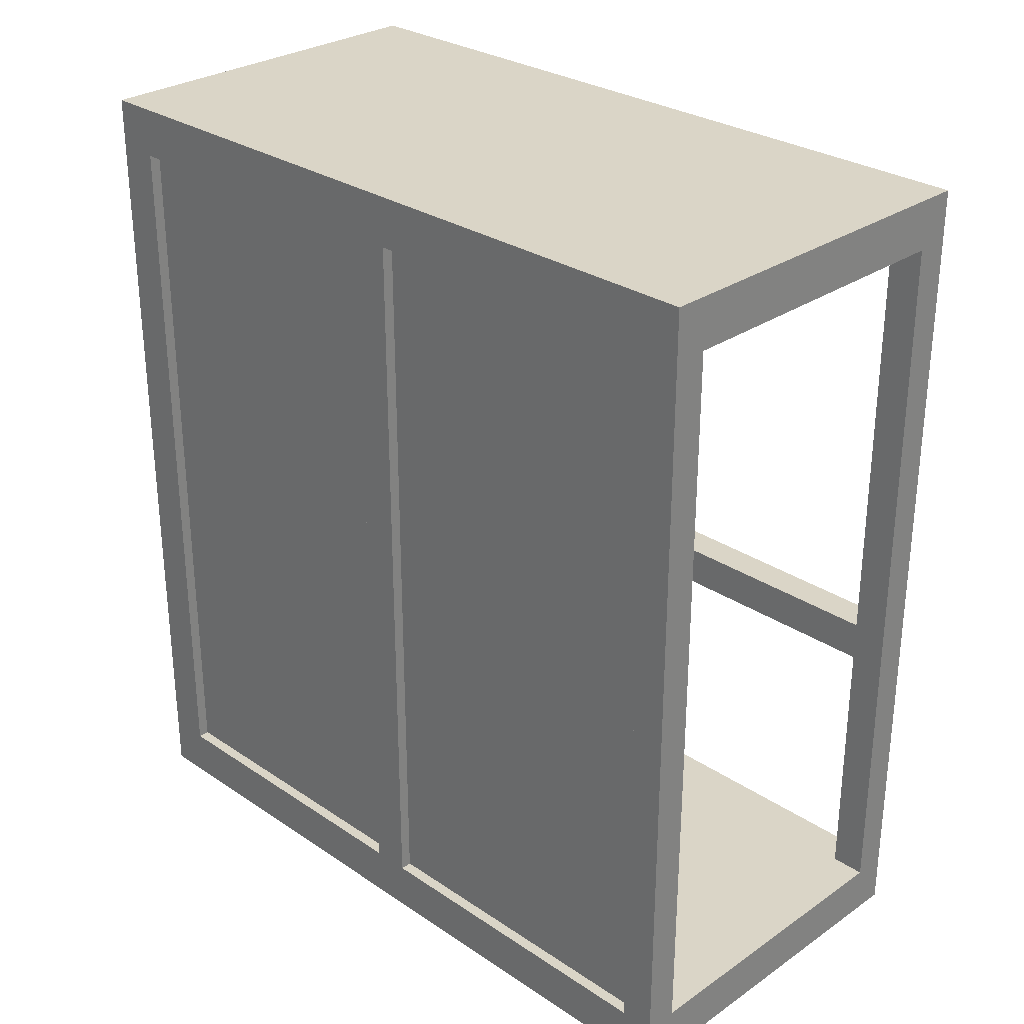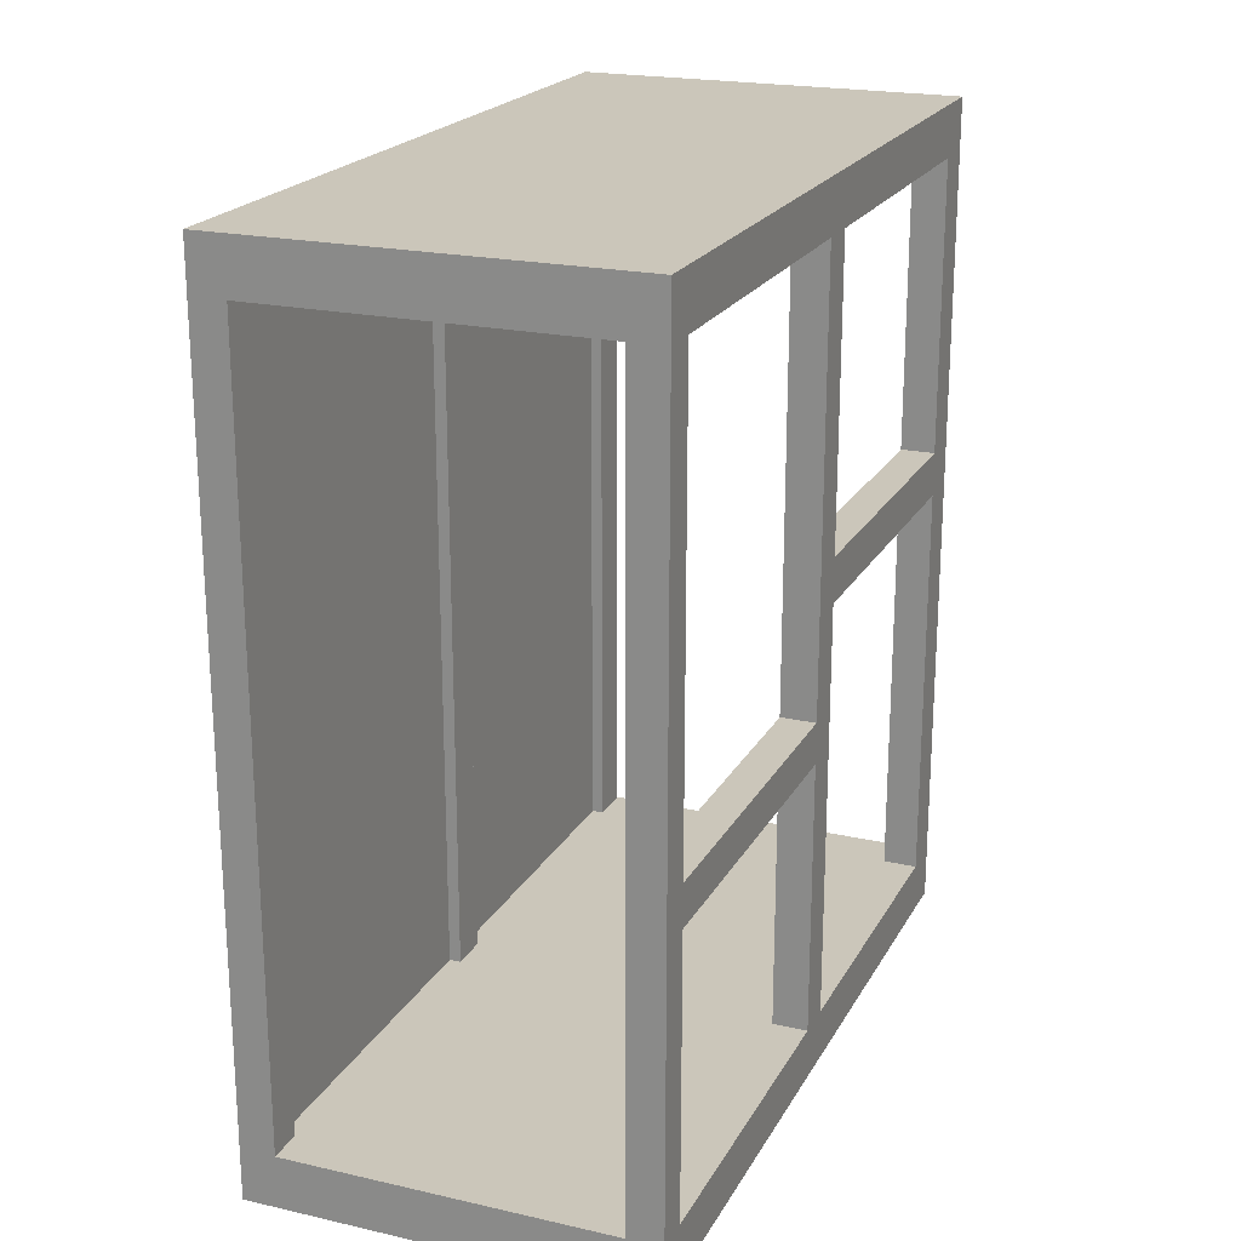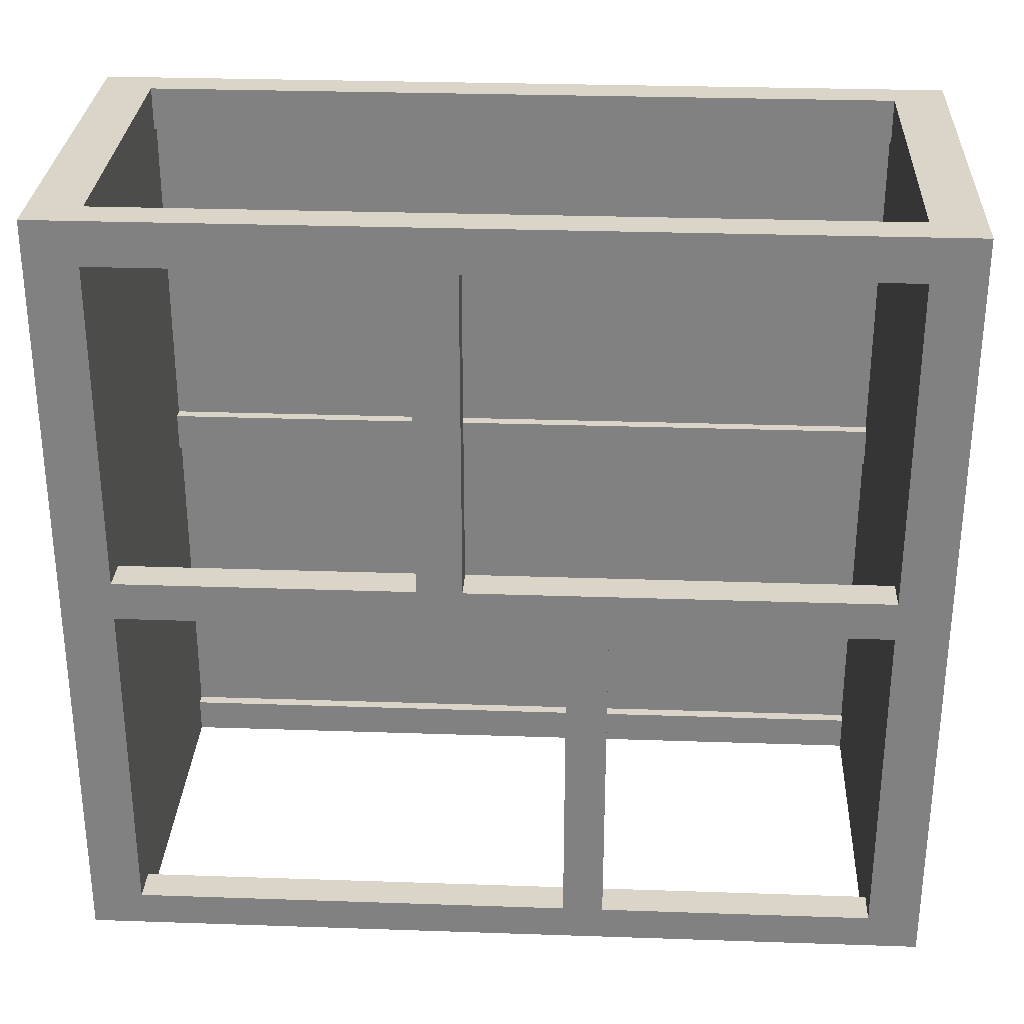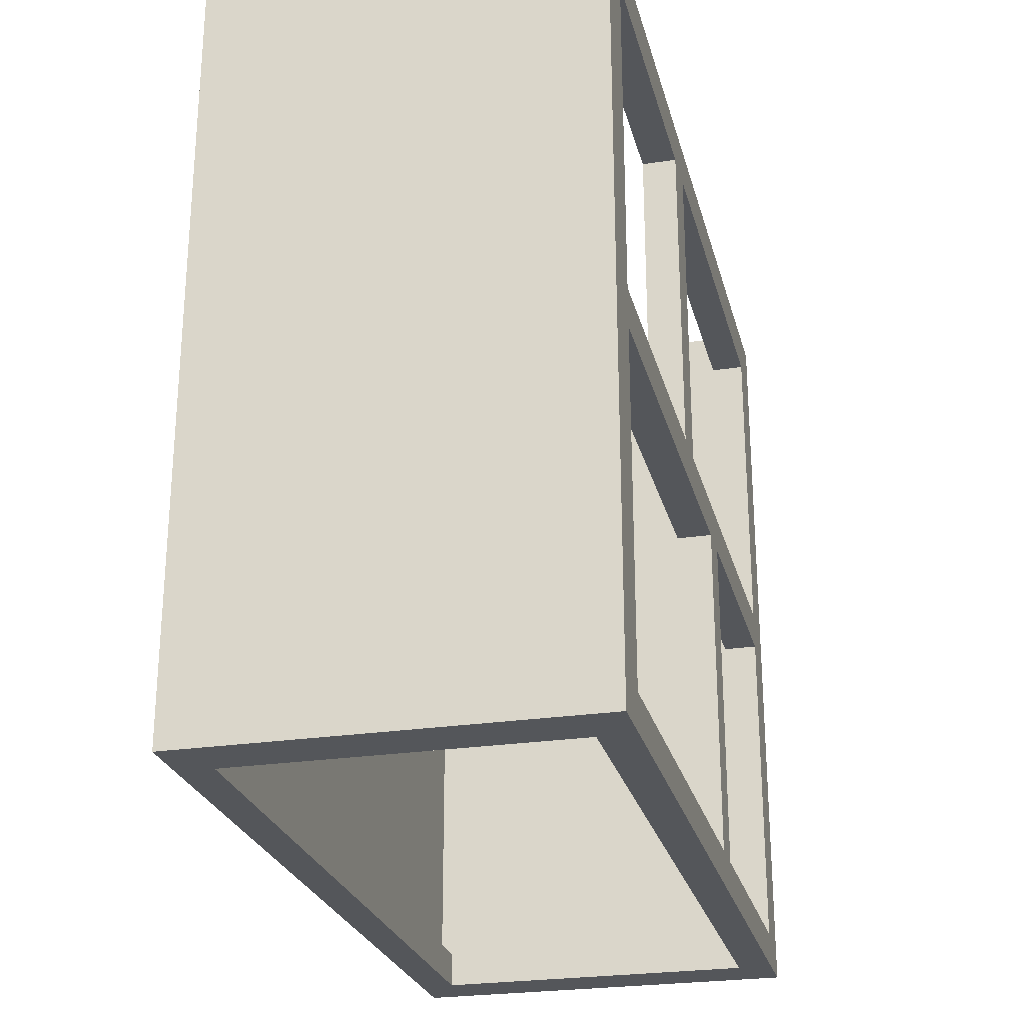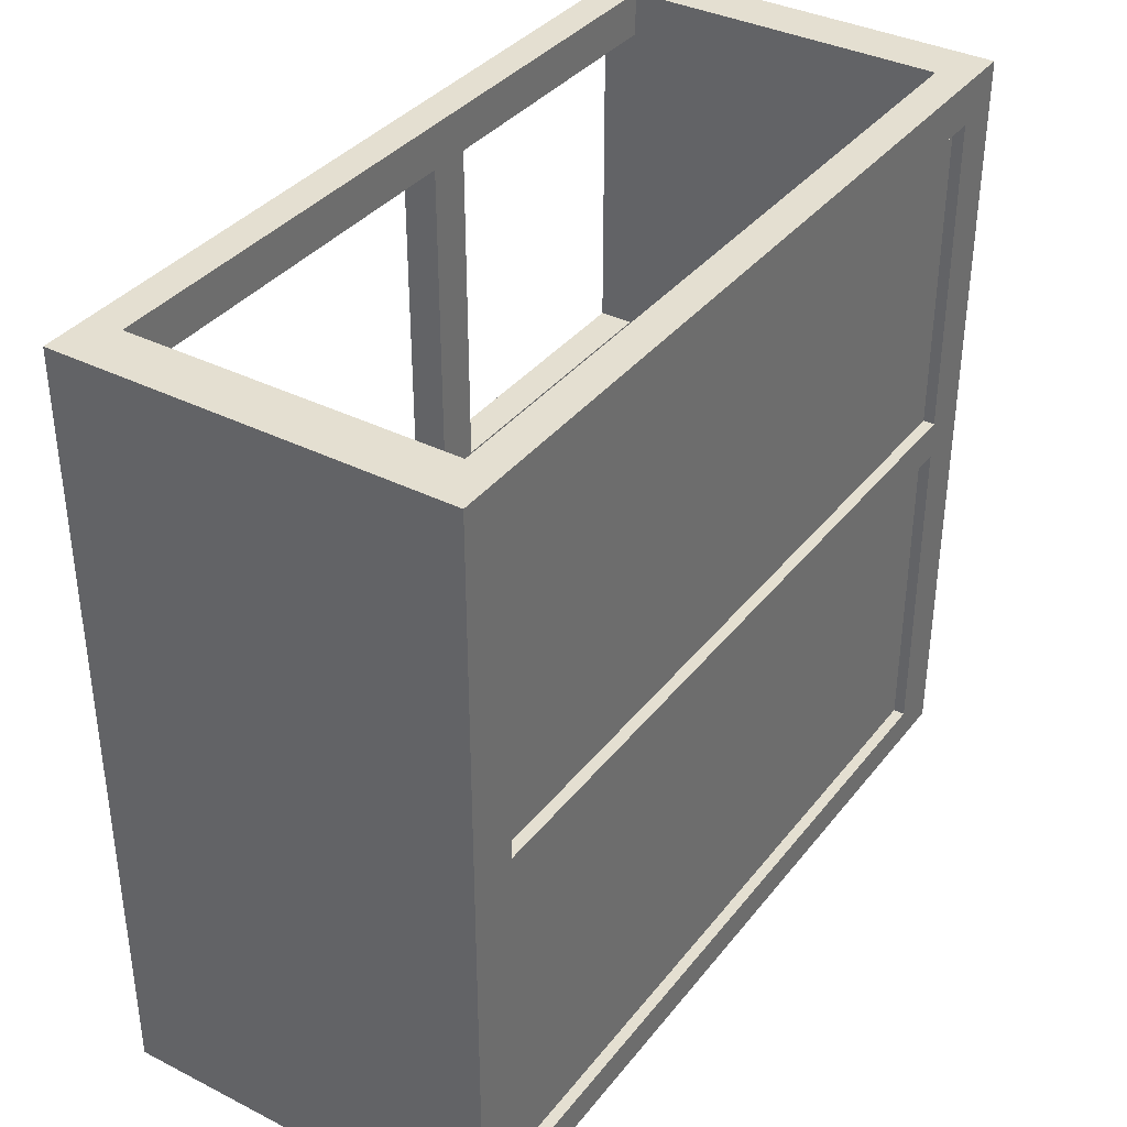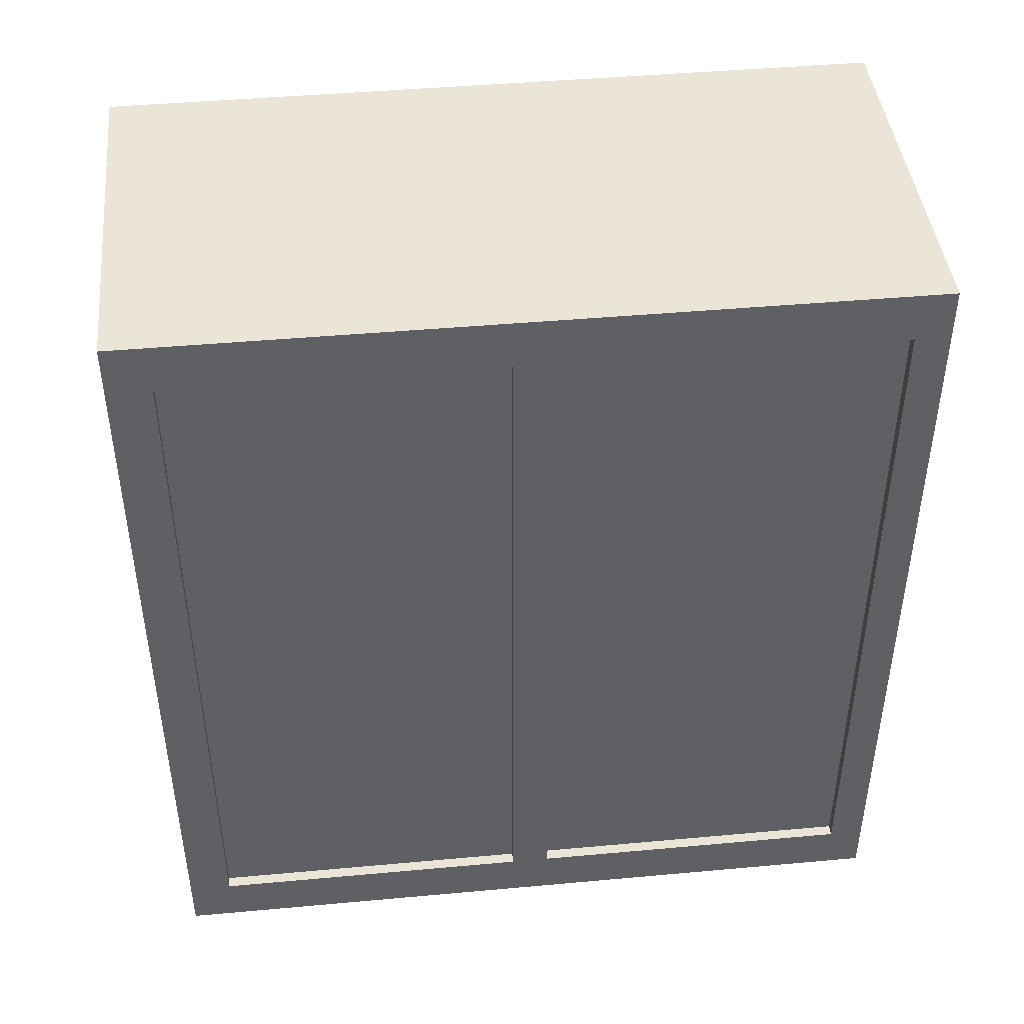
<metadata>
{"format":"obj","ext":"obj","renderer":"f3d","projection":"perspective","resolution":1024,"background":"white","views":[{"elev":29.0,"azim":134.7,"up":"+Y"},{"elev":21.1,"azim":-158.1,"up":"+Y"},{"elev":29.2,"azim":-87.1,"up":"+Z"},{"elev":-25.6,"azim":-166.2,"up":"+Z"},{"elev":36.6,"azim":33.2,"up":"+Z"},{"elev":44.0,"azim":83.9,"up":"+Y"}]}
</metadata>
<code>
o Cube.226
v 0.537 0.1384 1.003
v 0.537 0.007219 1.003
v -0.463 0.1384 1.003
v -0.463 0.007219 1.003
v 0.537 0.1384 -0.9966
v 0.537 0.007219 -0.9966
v -0.463 0.1384 -0.9966
v -0.463 0.007219 -0.9966
v -0.463 0.1384 -0.9067
v 0.537 0.1384 -0.9067
v -0.463 0.007219 -0.9067
v 0.537 0.007219 -0.9067
v 0.537 0.007219 0.05328
v 0.537 0.007219 -0.04652
v -0.463 0.1384 0.05328
v -0.463 0.1384 -0.04652
v -0.463 0.007219 0.05328
v -0.463 0.007219 -0.04652
v 0.537 0.1384 -0.04652
v 0.537 0.1384 0.05328
v 0.537 0.007219 0.8922
v -0.463 0.007219 0.8922
v 0.537 0.1384 0.8922
v -0.463 0.1384 0.8922
v 0.537 2.053 -0.9067
v -0.463 2.053 -0.9067
v 0.537 2.184 -0.9067
v -0.463 2.184 -0.9067
v -0.463 2.053 -0.9966
v -0.463 2.184 -0.9966
v 0.537 2.053 -0.9966
v 0.537 2.184 -0.9966
v -0.463 2.053 1.003
v -0.463 2.184 1.003
v 0.537 2.053 1.003
v 0.537 2.184 1.003
v 0.4487 0.007219 -0.9966
v -0.3748 0.007219 -0.9966
v -0.3748 0.1384 1.003
v 0.4487 0.1384 1.003
v 0.4487 0.1384 -0.9966
v -0.3748 0.1384 -0.9966
v 0.4487 0.007219 1.003
v -0.3748 0.007219 1.003
v 0.4487 0.1384 -0.9067
v -0.3748 0.1384 -0.9067
v -0.3748 0.007219 -0.9067
v 0.4487 0.007219 -0.9067
v -0.3748 0.007219 0.05328
v 0.4487 0.007219 0.05328
v 0.4487 0.007219 -0.04652
v -0.3748 0.007219 -0.04652
v -0.3748 0.1384 -0.04652
v 0.4487 0.1384 -0.04652
v -0.3748 0.1384 0.05328
v 0.4487 0.1384 0.05328
v 0.4487 0.007219 0.8922
v -0.3748 0.007219 0.8922
v 0.4487 0.1384 0.8922
v -0.3748 0.1384 0.8922
v 0.537 2.053 0.05328
v 0.537 2.053 -0.04652
v -0.463 2.184 0.05328
v -0.463 2.184 -0.04652
v -0.463 2.053 0.05328
v -0.463 2.053 -0.04652
v 0.537 2.184 -0.04652
v 0.537 2.184 0.05328
v 0.537 2.053 0.8922
v -0.463 2.053 0.8922
v 0.537 2.184 0.8922
v -0.463 2.184 0.8922
v 0.4487 2.053 -0.9966
v -0.3748 2.053 -0.9966
v -0.3748 2.184 1.003
v 0.4487 2.184 1.003
v 0.4487 2.184 -0.9966
v -0.3748 2.184 -0.9966
v 0.4487 2.053 1.003
v -0.3748 2.053 1.003
v 0.4487 2.184 -0.9067
v -0.3748 2.184 -0.9067
v -0.3748 2.053 -0.9067
v 0.4487 2.053 -0.9067
v -0.3748 2.053 0.05328
v 0.4487 2.053 0.05328
v 0.4487 2.053 -0.04652
v -0.3748 2.053 -0.04652
v -0.3748 2.184 -0.04652
v 0.4487 2.184 -0.04652
v -0.3748 2.184 0.05328
v 0.4487 2.184 0.05328
v 0.4487 2.053 0.8922
v -0.3748 2.053 0.8922
v 0.4487 2.184 0.8922
v -0.3748 2.184 0.8922
v 0.537 1.096 -0.9067
v 0.4487 1.096 -0.9067
v 0.4487 1.096 -0.9966
v 0.537 1.096 -0.9966
v 0.537 1.096 0.05328
v 0.4487 1.096 0.05328
v 0.4487 1.096 -0.04652
v 0.537 1.096 -0.04652
v 0.537 1.096 1.003
v 0.4487 1.096 1.003
v 0.4487 1.096 0.8922
v 0.537 1.096 0.8922
v -0.463 0.9361 -0.9966
v -0.463 0.8331 -0.9966
v -0.3748 0.9361 -0.9966
v -0.3748 0.8331 -0.9966
v -0.3748 0.8331 -0.9067
v -0.3748 0.9361 -0.9067
v -0.463 0.8331 -0.9067
v -0.463 0.9361 -0.9067
v -0.463 0.8331 0.05328
v -0.463 0.9361 0.05328
v -0.3748 0.8331 0.05328
v -0.3748 0.9361 0.05328
v -0.3748 0.9361 -0.04652
v -0.3748 0.8331 -0.04652
v -0.463 0.9361 -0.04652
v -0.463 0.8331 -0.04652
v -0.3748 1.191 -0.04652
v -0.3748 1.303 -0.04652
v -0.3748 1.303 0.05328
v -0.3748 1.191 0.05328
v -0.463 1.303 0.05328
v -0.463 1.191 0.05328
v -0.463 1.303 -0.04652
v -0.463 1.191 -0.04652
v -0.463 1.303 0.8922
v -0.463 1.191 0.8922
v -0.3748 1.303 0.8922
v -0.3748 1.191 0.8922
v -0.3748 1.191 1.003
v -0.3748 1.303 1.003
v -0.463 1.191 1.003
v -0.463 1.303 1.003
v 0.5074 2.109 -0.9387
v 0.5074 2.109 0.9377
v 0.4782 2.109 -0.9387
v 0.4782 2.109 0.9377
v 0.5074 0.1165 -0.9387
v 0.5074 0.1165 0.9377
v 0.4782 0.1165 -0.9387
v 0.4782 0.1165 0.9377
f 94 80 138 135
f 75 96 72 34
f 38 47 11 8
f 21 23 1 2
f 106 107 59 40
f 11 9 7 8
f 53 46 9 16
f 12 10 19 14
f 21 2 43 57
f 22 24 15 17
f 20 13 14 19
f 13 21 57 50
f 16 18 17 15
f 102 103 54 56
f 12 14 51 48
f 19 10 45 54
f 6 5 10 12
f 18 16 9 11
f 4 3 24 22
f 13 50 51 14
f 13 20 23 21
f 2 1 40 43
f 98 99 41 45
f 55 53 122 119
f 47 52 18 11
f 49 58 22 17
f 23 20 56 59
f 49 17 18 52
f 74 83 114 111
f 58 44 4 22
f 44 39 3 4
f 6 12 48 37
f 60 55 15 24
f 37 41 5 6
f 60 39 40 59
f 58 49 50 57
f 46 53 54 45
f 52 47 48 51
f 53 55 56 54
f 49 52 51 50
f 42 46 45 41
f 44 58 57 43
f 39 44 43 40
f 41 37 38 42
f 55 60 59 56
f 47 38 37 48
f 8 7 42 38
f 112 113 46 42
f 69 71 36 35
f 36 71 95 76
f 26 28 30 29
f 89 82 28 64
f 25 27 67 62
f 105 106 40 1
f 70 72 63 65
f 68 61 62 67
f 61 69 93 86
f 64 66 65 63
f 67 90 92 68
f 25 62 87 84
f 67 27 81 90
f 31 32 27 25
f 66 64 28 26
f 33 34 72 70
f 101 102 56 20
f 61 68 71 69
f 35 36 76 79
f 27 32 77 81
f 89 64 63 91
f 83 88 66 26
f 85 94 70 65
f 71 68 92 95
f 118 120 128 130
f 82 78 30 28
f 136 137 39 60
f 80 75 34 33
f 97 98 45 10
f 96 91 63 72
f 73 77 32 31
f 96 75 76 95
f 94 85 86 93
f 82 89 90 81
f 88 83 84 87
f 89 91 92 90
f 85 88 87 86
f 78 82 81 77
f 80 94 93 79
f 75 80 79 76
f 77 73 74 78
f 91 96 95 92
f 83 74 73 84
f 29 30 78 74
f 99 100 5 41
f 100 97 10 5
f 83 26 116 114
f 26 29 109 116
f 103 104 19 54
f 104 101 20 19
f 53 16 124 122
f 16 15 117 124
f 107 108 23 59
f 108 105 1 23
f 80 33 140 138
f 33 70 133 140
f 31 25 97 100
f 73 31 100 99
f 25 84 98 97
f 84 73 99 98
f 110 112 42 7
f 15 55 119 117
f 115 110 7 9
f 113 115 9 46
f 123 118 130 132
f 122 124 115 113
f 70 94 135 133
f 127 126 88 85
f 62 61 101 104
f 87 62 104 103
f 61 86 102 101
f 86 87 103 102
f 134 136 60 24
f 133 135 127 129
f 139 134 24 3
f 137 139 3 39
f 69 35 105 108
f 93 69 108 107
f 35 79 106 105
f 79 93 107 106
f 110 115 116 109
f 121 122 113 114
f 112 110 109 111
f 113 112 111 114
f 118 123 124 117
f 123 121 114 116
f 120 118 117 119
f 121 120 119 122
f 29 74 111 109
f 124 123 116 115
f 126 131 66 88
f 131 129 65 66
f 129 127 85 65
f 121 123 132 125
f 126 127 128 125
f 134 133 129 130
f 129 131 132 130
f 131 126 125 132
f 134 139 140 133
f 139 137 138 140
f 136 134 130 128
f 137 136 135 138
f 120 121 125 128
f 135 136 128 127
f 141 143 144 142
f 145 146 148 147
f 142 144 148 146
f 144 143 147 148
f 143 141 145 147
f 141 142 146 145

</code>
